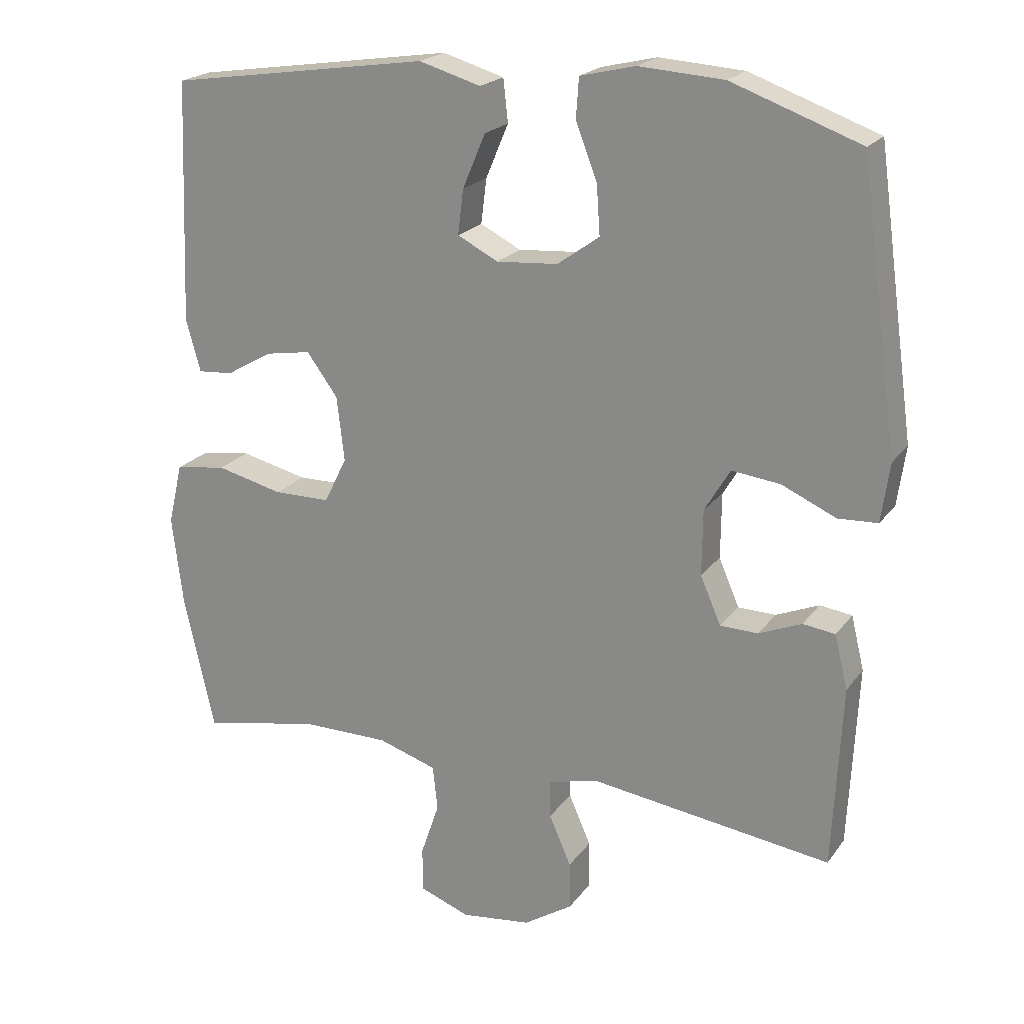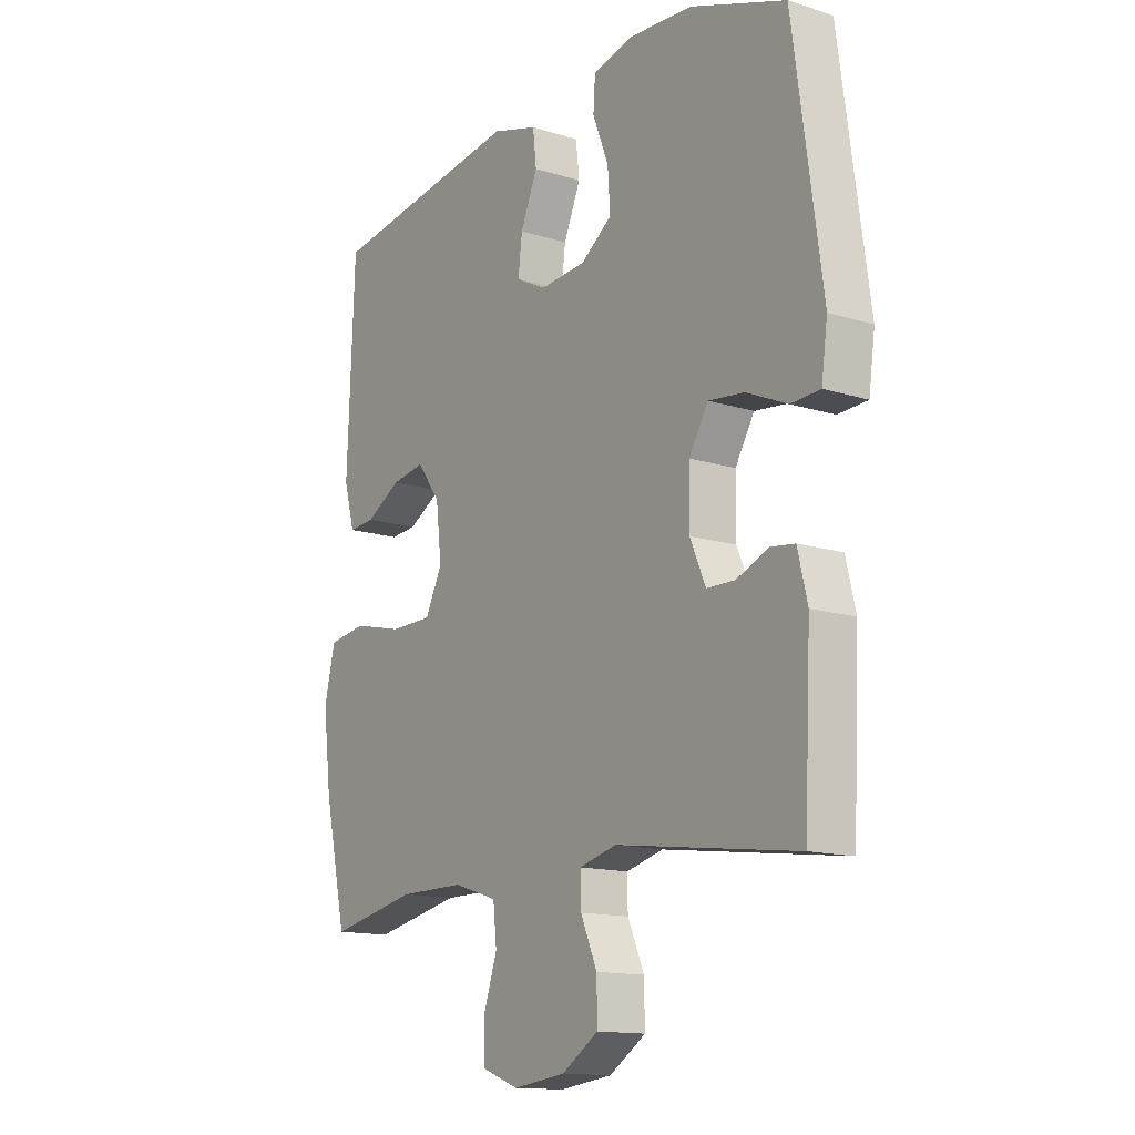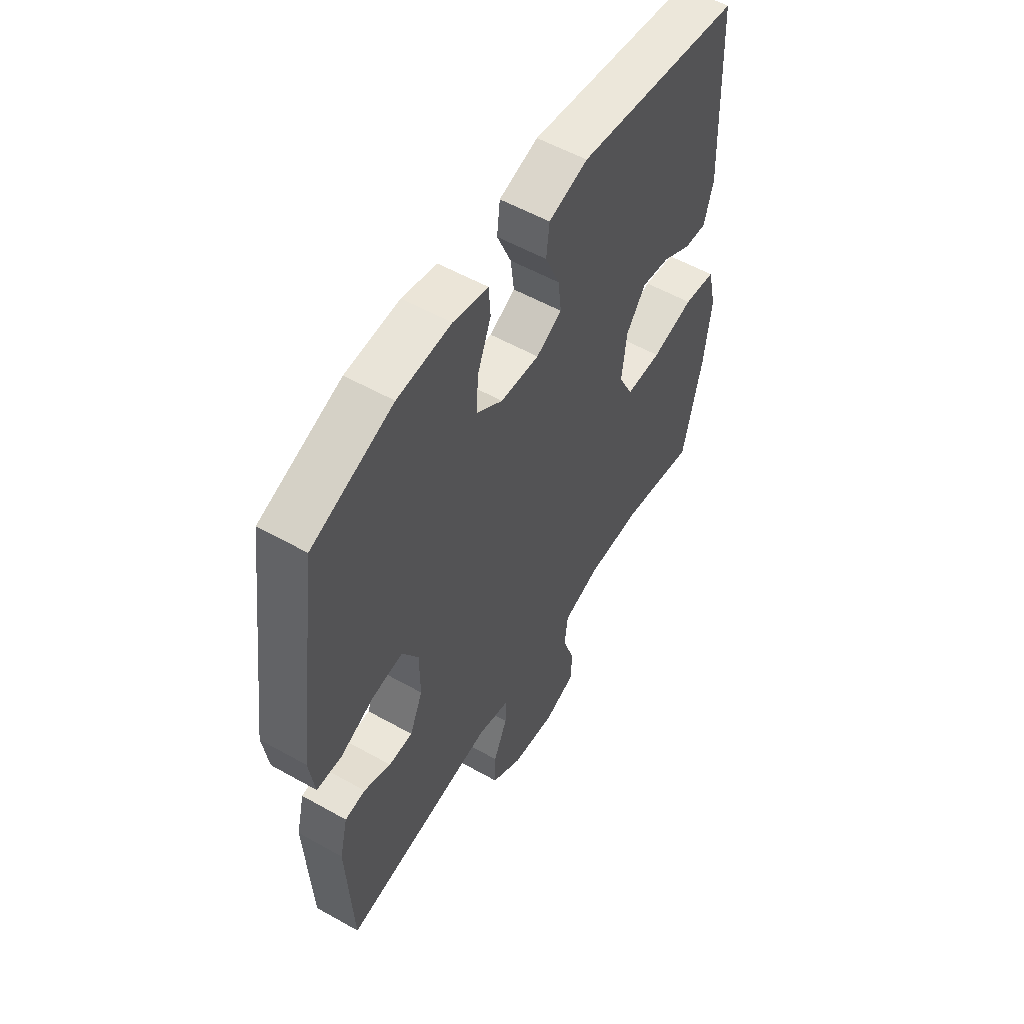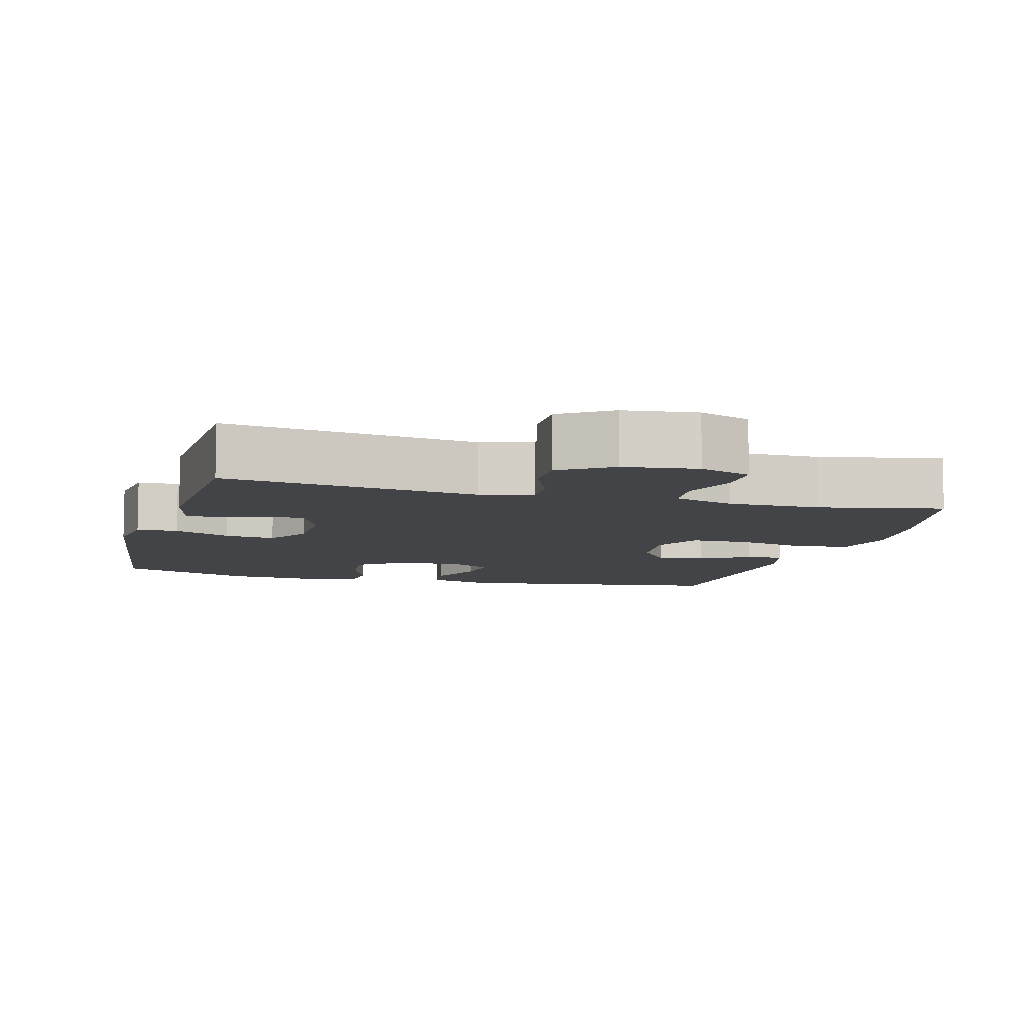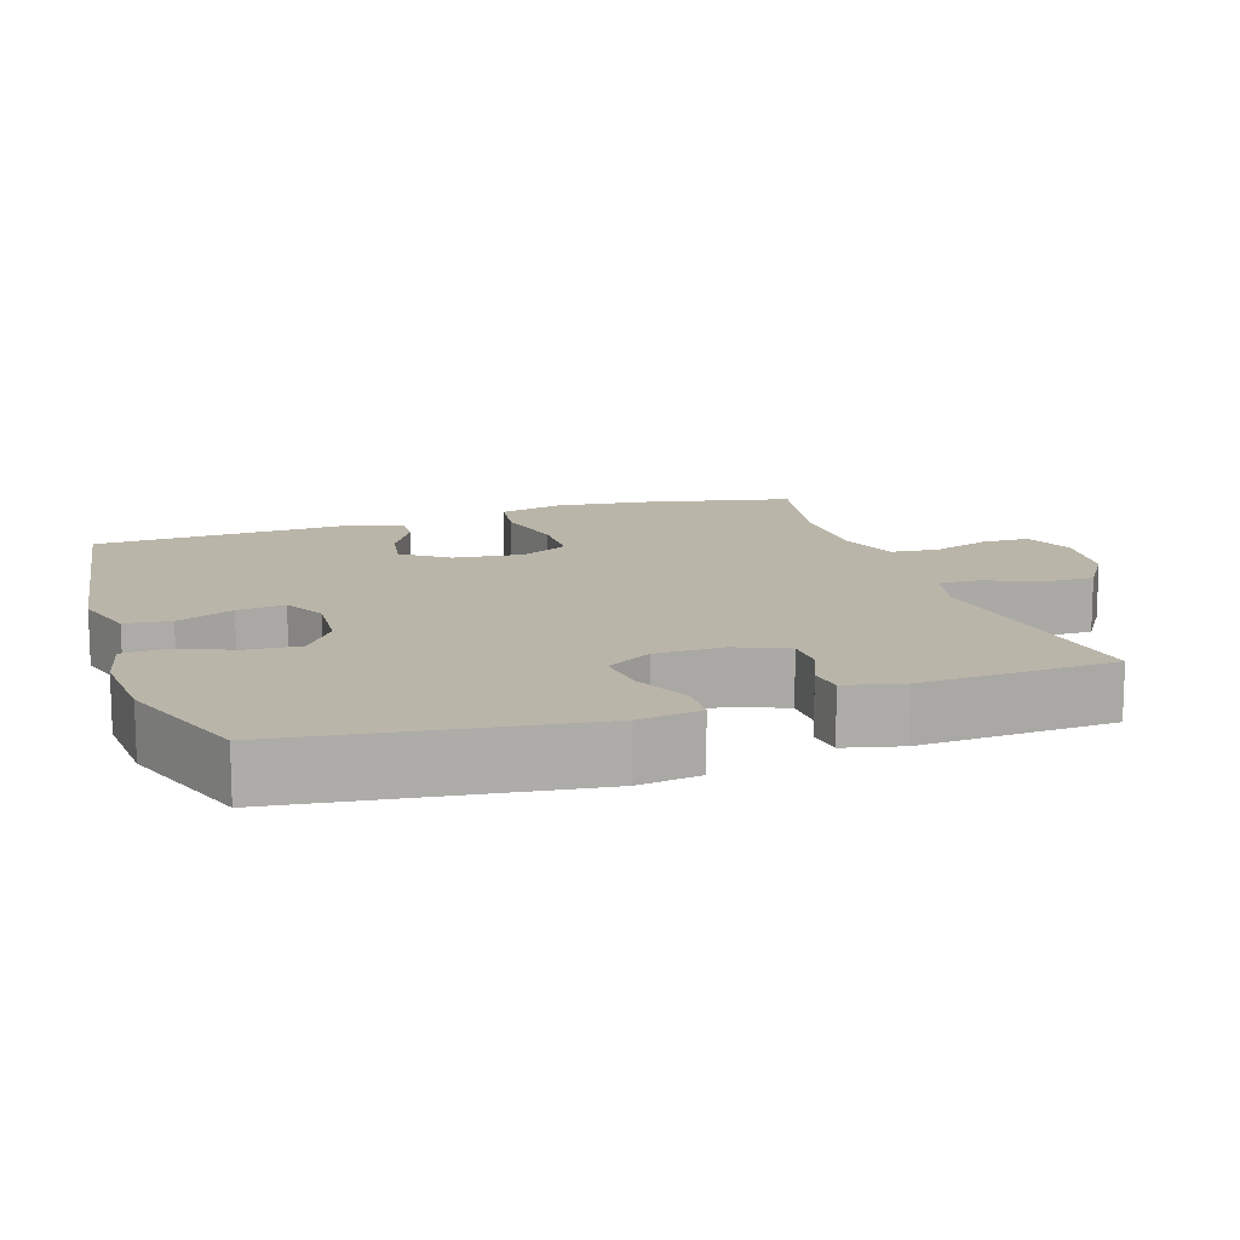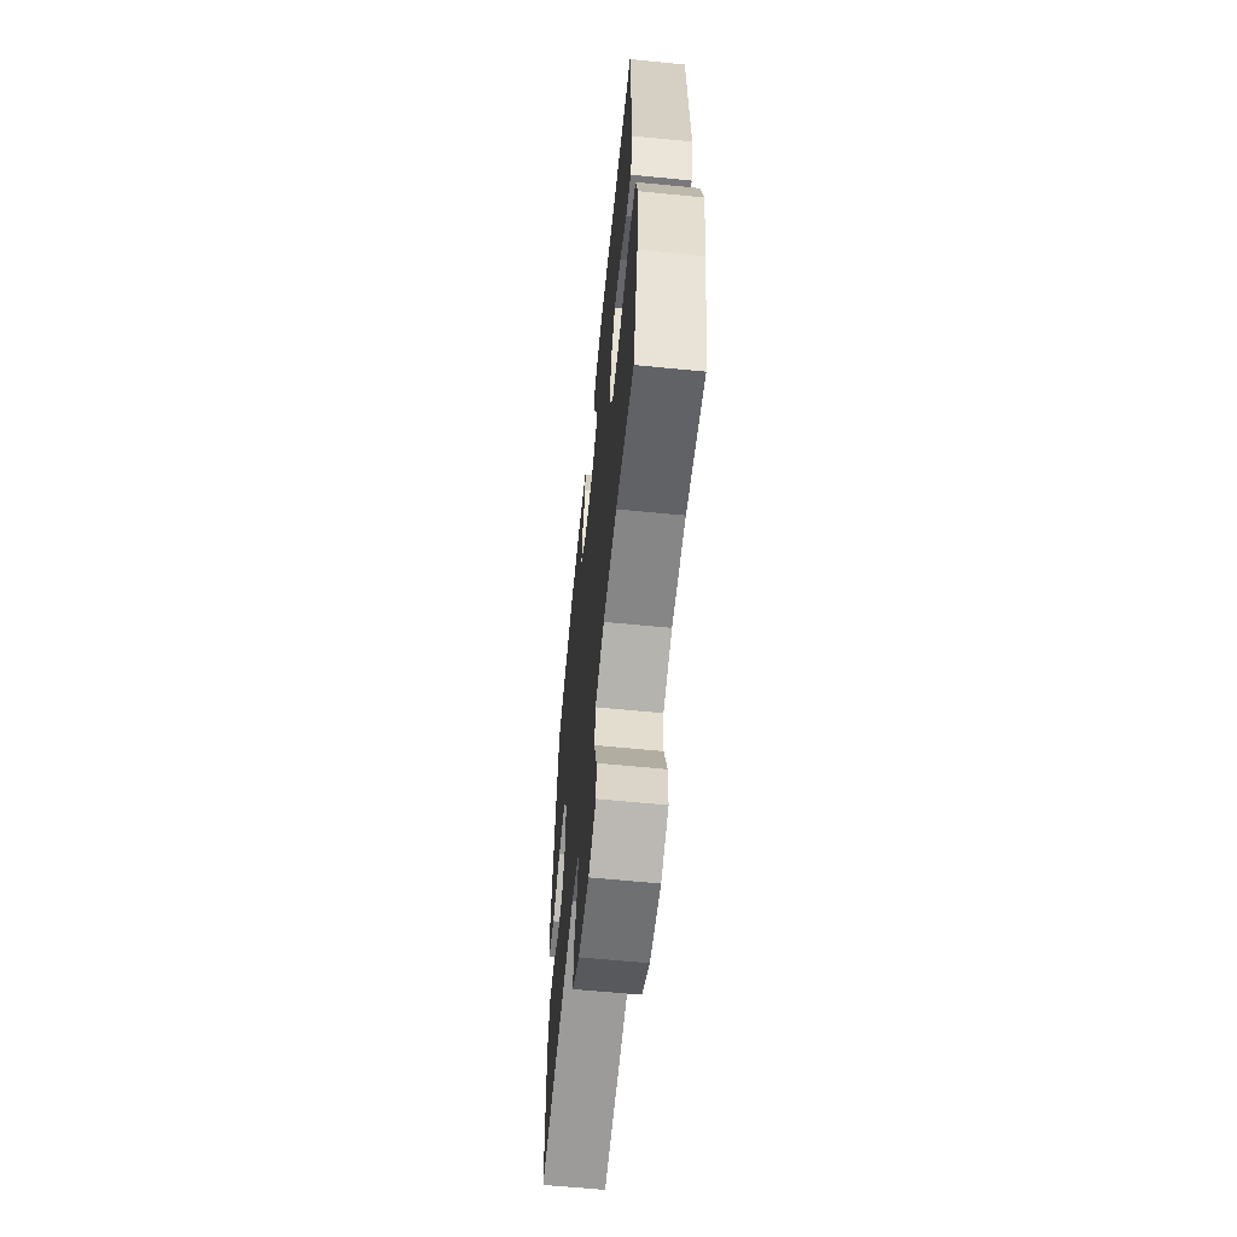
<metadata>
{"format":"obj","ext":"obj","renderer":"f3d","projection":"perspective","resolution":1024,"background":"white","views":[{"elev":21.0,"azim":25.9,"up":"+Z"},{"elev":-14.0,"azim":55.2,"up":"+Z"},{"elev":55.6,"azim":120.6,"up":"+Z"},{"elev":-8.2,"azim":164.6,"up":"+Y"},{"elev":13.5,"azim":71.5,"up":"+Y"},{"elev":-62.1,"azim":-95.7,"up":"+Z"}]}
</metadata>
<code>
v 0.5 0.07 0.5
v 0.556 0.07 0.097
v 0.544 0.07 0.011
v 0.487 0.07 0.008
v 0.408 0.07 0.043
v 0.338 0.07 0.051
v 0.301 0.07 -0.011
v 0.3 0.07 -0.106
v 0.33 0.07 -0.175
v 0.385 0.07 -0.176
v 0.447 0.07 -0.15
v 0.494 0.07 -0.156
v 0.513 0.07 -0.234
v 0.5 0.07 -0.5
v 0.148 0.07 -0.453
v 0.076 0.07 -0.472
v 0.077 0.07 -0.527
v 0.109 0.07 -0.6
v 0.11 0.07 -0.67
v 0.039 0.07 -0.716
v -0.063 0.07 -0.729
v -0.135 0.07 -0.702
v -0.136 0.07 -0.637
v -0.109 0.07 -0.557
v -0.116 0.07 -0.492
v -0.201 0.07 -0.465
v -0.329 0.07 -0.465
v -0.5 0.07 -0.5
v -0.544 0.07 -0.304
v -0.56 0.07 -0.172
v -0.539 0.07 -0.083
v -0.465 0.07 -0.072
v -0.368 0.07 -0.095
v -0.286 0.07 -0.094
v -0.253 0.07 -0.027
v -0.264 0.07 0.067
v -0.309 0.07 0.128
v -0.374 0.07 0.117
v -0.442 0.07 0.078
v -0.493 0.07 0.074
v -0.514 0.07 0.15
v -0.5 0.07 0.5
v -0.121 0.07 0.557
v -0.032 0.07 0.531
v -0.025 0.07 0.469
v -0.058 0.07 0.391
v -0.066 0.07 0.326
v -0.007 0.07 0.296
v 0.082 0.07 0.303
v 0.143 0.07 0.347
v 0.138 0.07 0.419
v 0.107 0.07 0.498
v 0.111 0.07 0.556
v 0.191 0.07 0.575
v 0.314 0.07 0.567
v 0.5 0 0.5
v 0.556 0 0.097
v 0.544 0 0.011
v 0.487 0 0.008
v 0.408 0 0.043
v 0.338 0 0.051
v 0.301 0 -0.011
v 0.3 0 -0.106
v 0.33 0 -0.175
v 0.385 0 -0.176
v 0.447 0 -0.15
v 0.494 0 -0.156
v 0.513 0 -0.234
v 0.5 0 -0.5
v 0.148 0 -0.453
v 0.076 0 -0.472
v 0.077 0 -0.527
v 0.109 0 -0.6
v 0.11 0 -0.67
v 0.039 0 -0.716
v -0.063 0 -0.729
v -0.135 0 -0.702
v -0.136 0 -0.637
v -0.109 0 -0.557
v -0.116 0 -0.492
v -0.201 0 -0.465
v -0.329 0 -0.465
v -0.5 0 -0.5
v -0.544 0 -0.304
v -0.56 0 -0.172
v -0.539 0 -0.083
v -0.465 0 -0.072
v -0.368 0 -0.095
v -0.286 0 -0.094
v -0.253 0 -0.027
v -0.264 0 0.067
v -0.309 0 0.128
v -0.374 0 0.117
v -0.442 0 0.078
v -0.493 0 0.074
v -0.514 0 0.15
v -0.5 0 0.5
v -0.121 0 0.557
v -0.032 0 0.531
v -0.025 0 0.469
v -0.058 0 0.391
v -0.066 0 0.326
v -0.007 0 0.296
v 0.082 0 0.303
v 0.143 0 0.347
v 0.138 0 0.419
v 0.107 0 0.498
v 0.111 0 0.556
v 0.191 0 0.575
v 0.314 0 0.567
f 51 52 53 54
f 50 51 54 55
f 43 44 45 46
f 43 46 47
f 42 43 47
f 41 42 47 48
f 38 39 40 41
f 37 38 41 48
f 30 31 32 33
f 30 33 34
f 27 28 29 30
f 26 27 30 34
f 25 26 34 35
f 21 22 23 24
f 21 24 25
f 20 21 25
f 17 18 19 20
f 16 17 20 25
f 15 16 25 35
f 10 11 12 13
f 9 10 13 14
f 2 3 4 5
f 2 5 6
f 50 55 1 2
f 49 50 2 6
f 36 37 48 49
f 36 49 6 7
f 35 36 7 8
f 9 14 15 35
f 8 9 35
f 109 108 107 106
f 110 109 106 105
f 101 100 99 98
f 102 101 98
f 102 98 97
f 103 102 97 96
f 96 95 94 93
f 103 96 93 92
f 88 87 86 85
f 89 88 85
f 85 84 83 82
f 89 85 82 81
f 90 89 81 80
f 79 78 77 76
f 80 79 76
f 80 76 75
f 75 74 73 72
f 80 75 72 71
f 90 80 71 70
f 68 67 66 65
f 69 68 65 64
f 60 59 58 57
f 61 60 57
f 57 56 110 105
f 61 57 105 104
f 104 103 92 91
f 62 61 104 91
f 63 62 91 90
f 90 70 69 64
f 90 64 63
f 1 56 57 2
f 2 57 58 3
f 3 58 59 4
f 4 59 60 5
f 5 60 61 6
f 6 61 62 7
f 7 62 63 8
f 8 63 64 9
f 9 64 65 10
f 10 65 66 11
f 11 66 67 12
f 12 67 68 13
f 13 68 69 14
f 14 69 70 15
f 15 70 71 16
f 16 71 72 17
f 17 72 73 18
f 18 73 74 19
f 19 74 75 20
f 20 75 76 21
f 21 76 77 22
f 22 77 78 23
f 23 78 79 24
f 24 79 80 25
f 25 80 81 26
f 26 81 82 27
f 27 82 83 28
f 28 83 84 29
f 29 84 85 30
f 30 85 86 31
f 31 86 87 32
f 32 87 88 33
f 33 88 89 34
f 34 89 90 35
f 35 90 91 36
f 36 91 92 37
f 37 92 93 38
f 38 93 94 39
f 39 94 95 40
f 40 95 96 41
f 41 96 97 42
f 42 97 98 43
f 43 98 99 44
f 44 99 100 45
f 45 100 101 46
f 46 101 102 47
f 47 102 103 48
f 48 103 104 49
f 49 104 105 50
f 50 105 106 51
f 51 106 107 52
f 52 107 108 53
f 53 108 109 54
f 54 109 110 55
f 55 110 56 1

</code>
